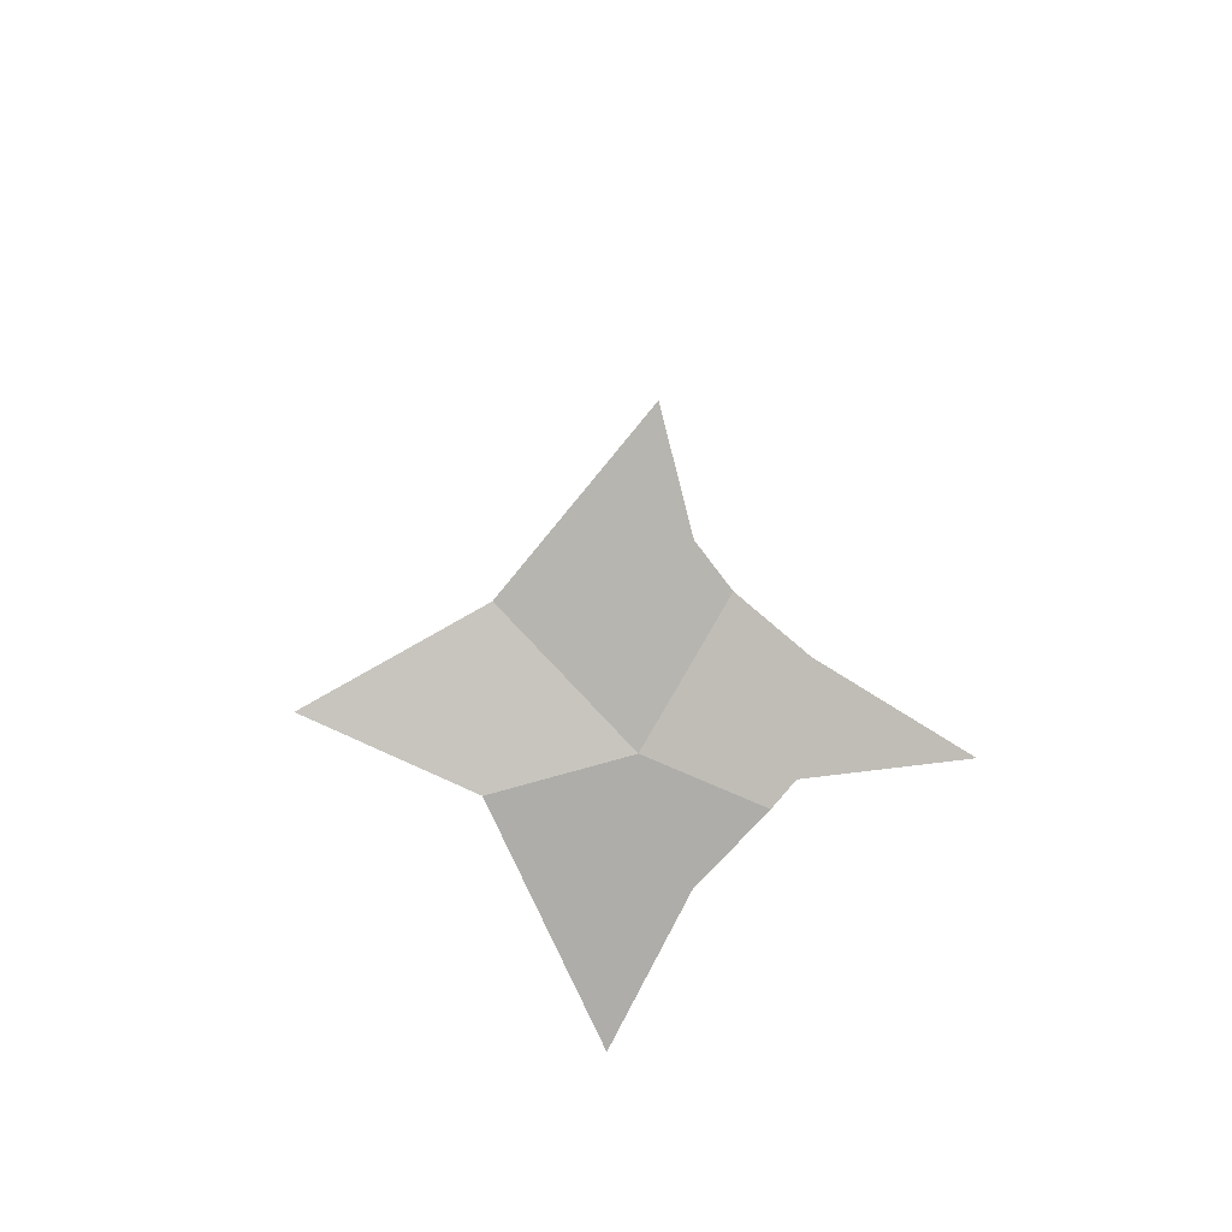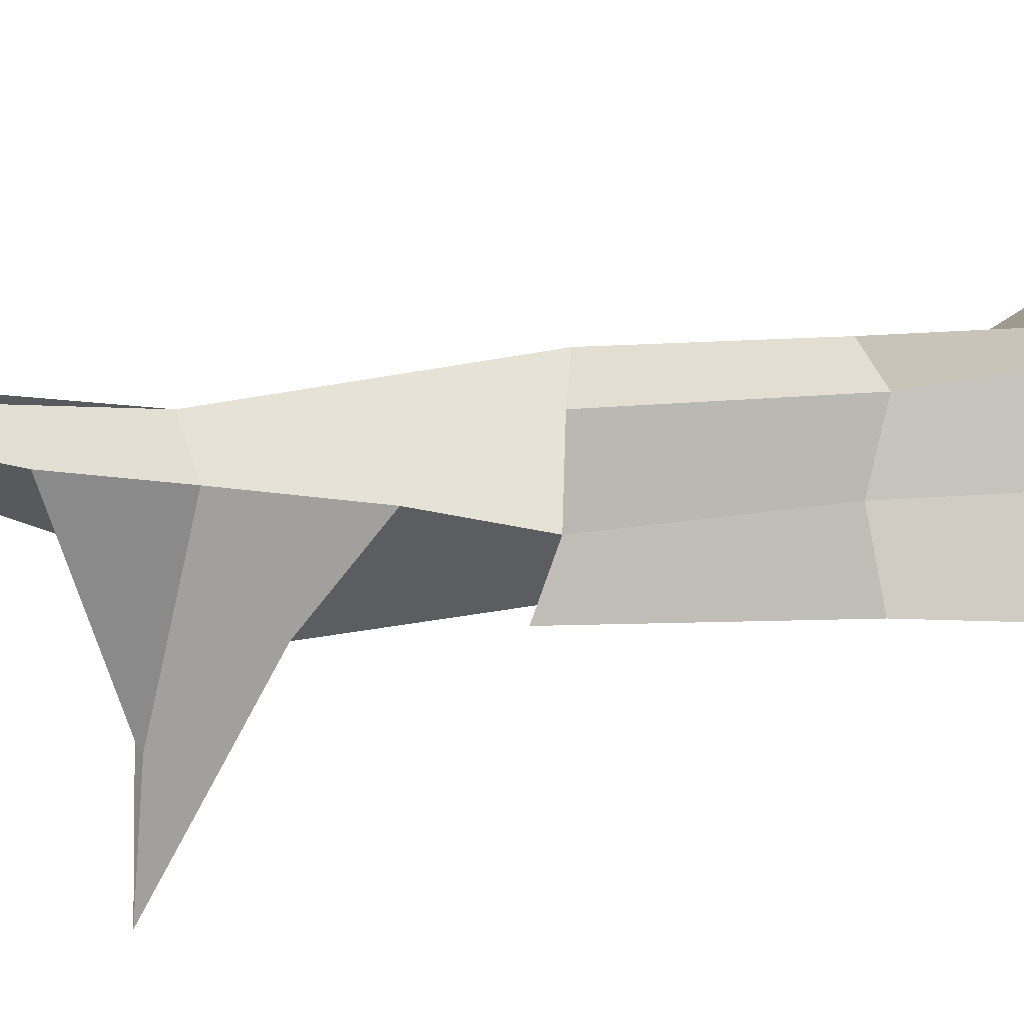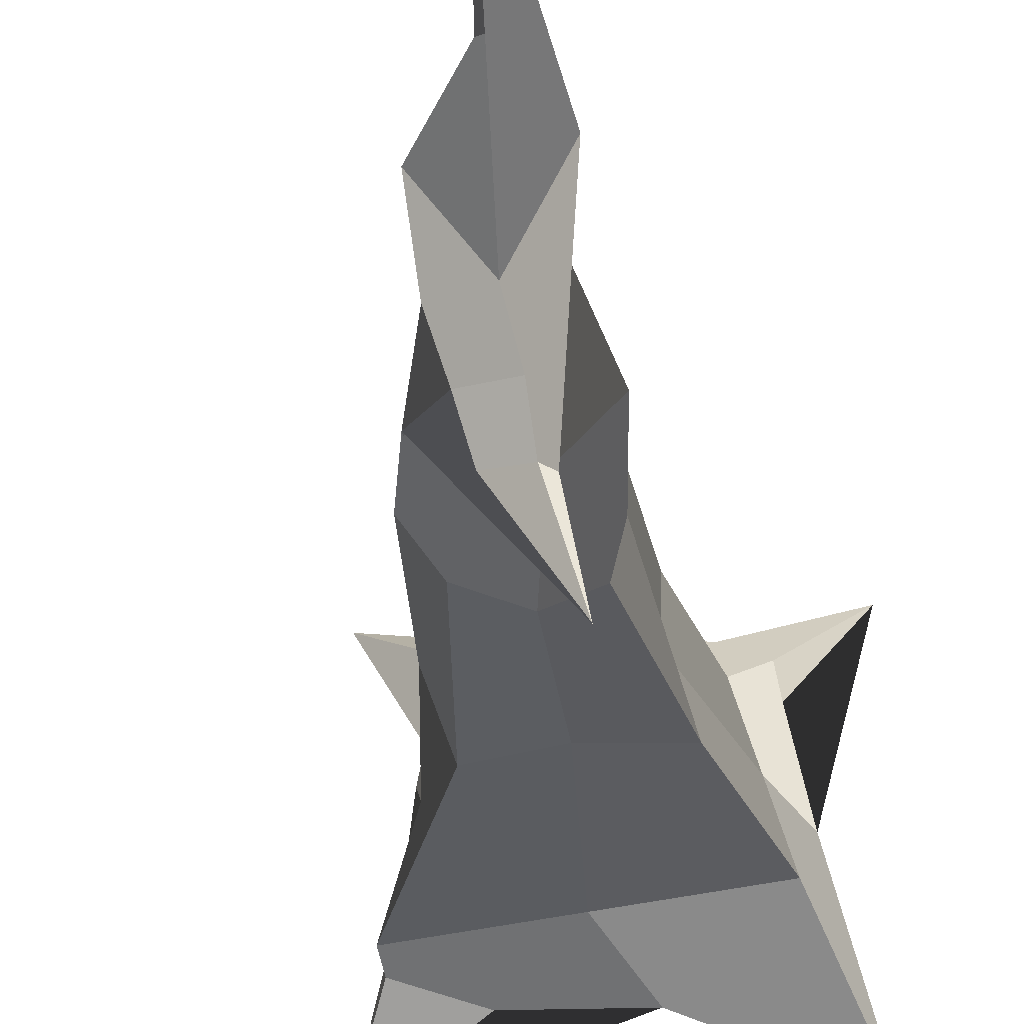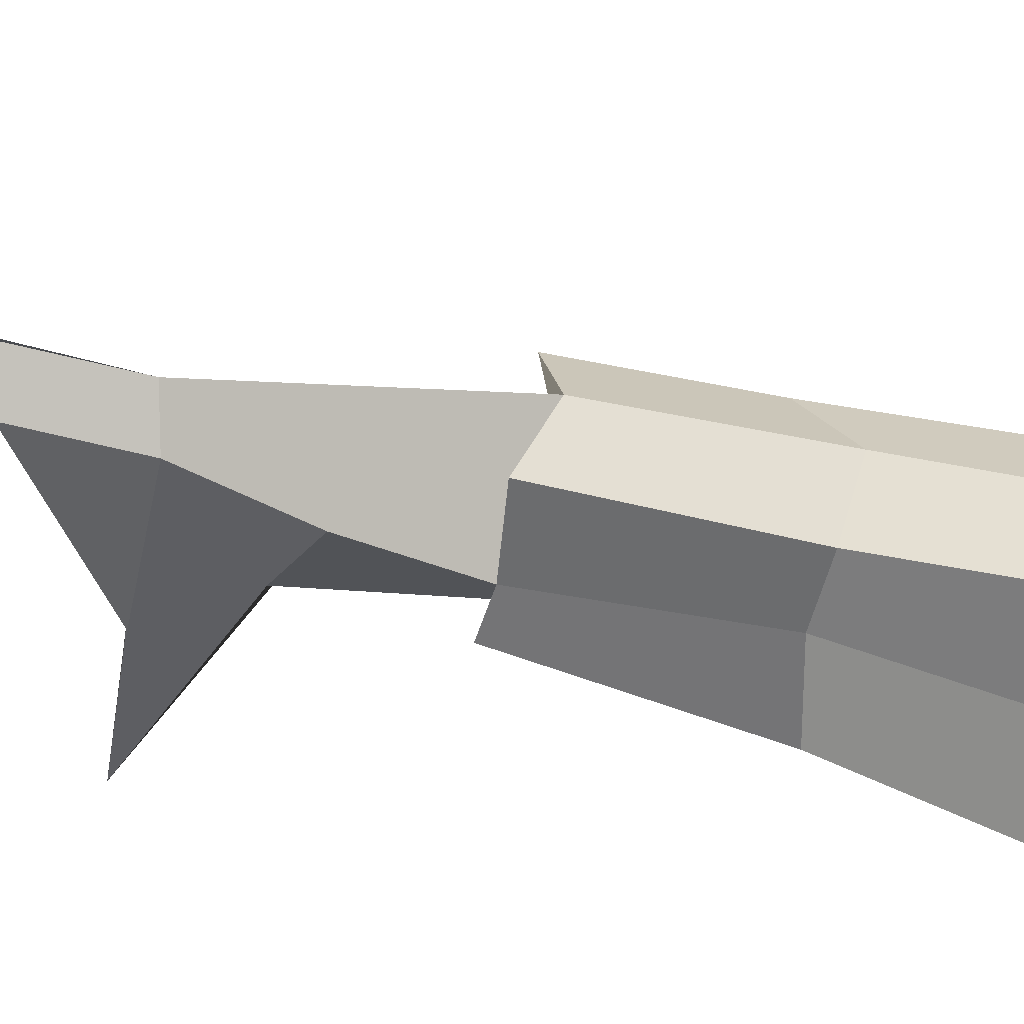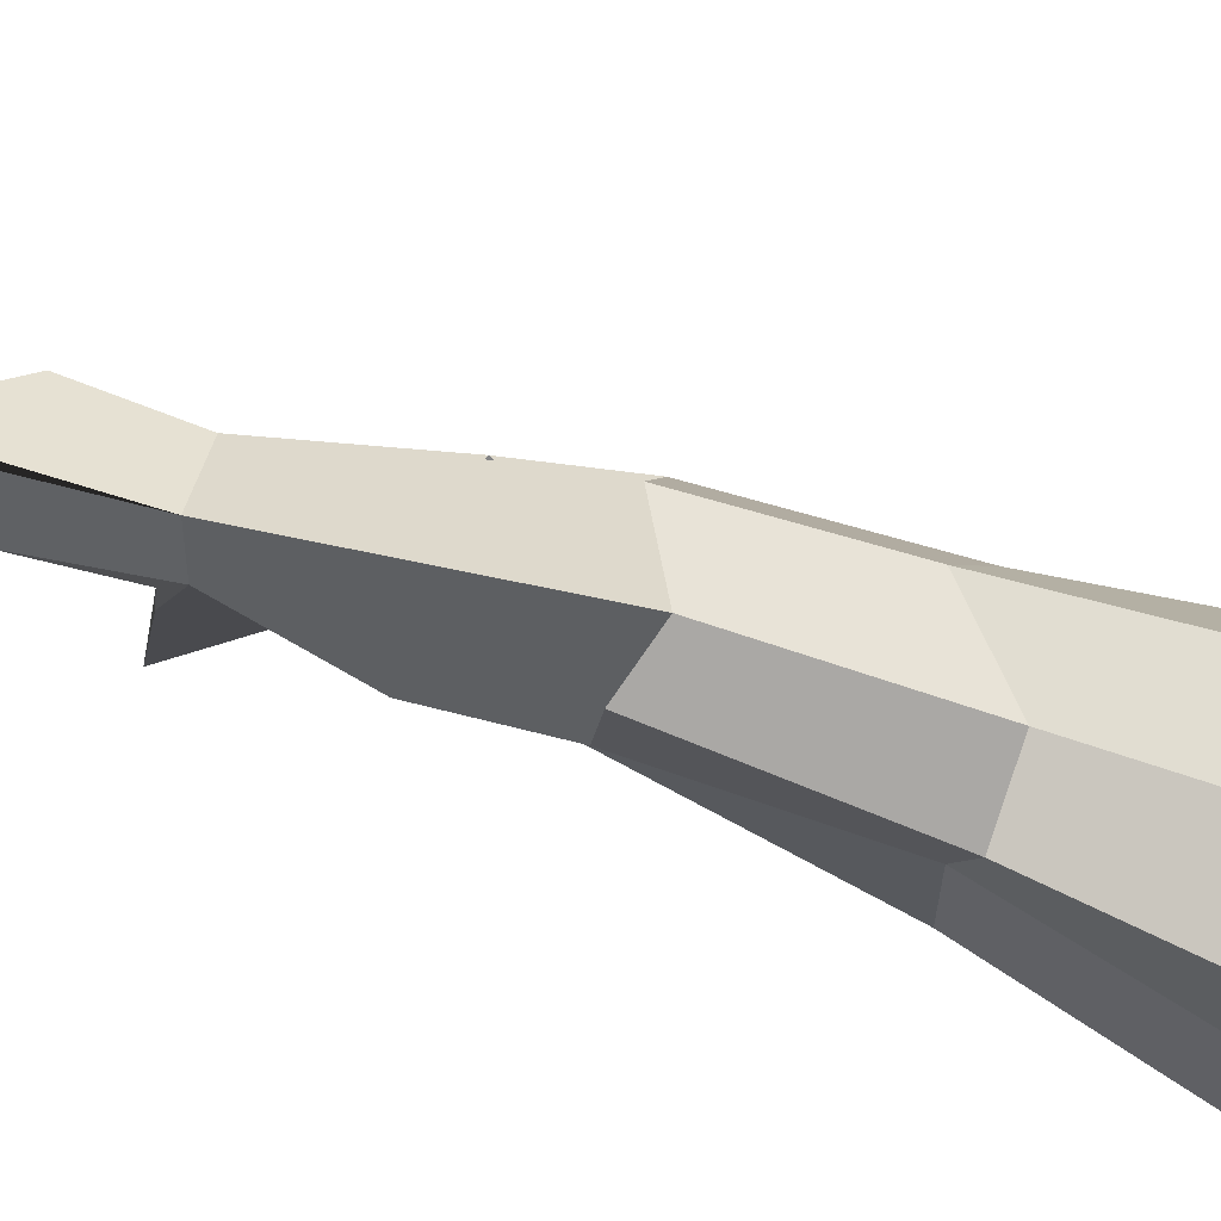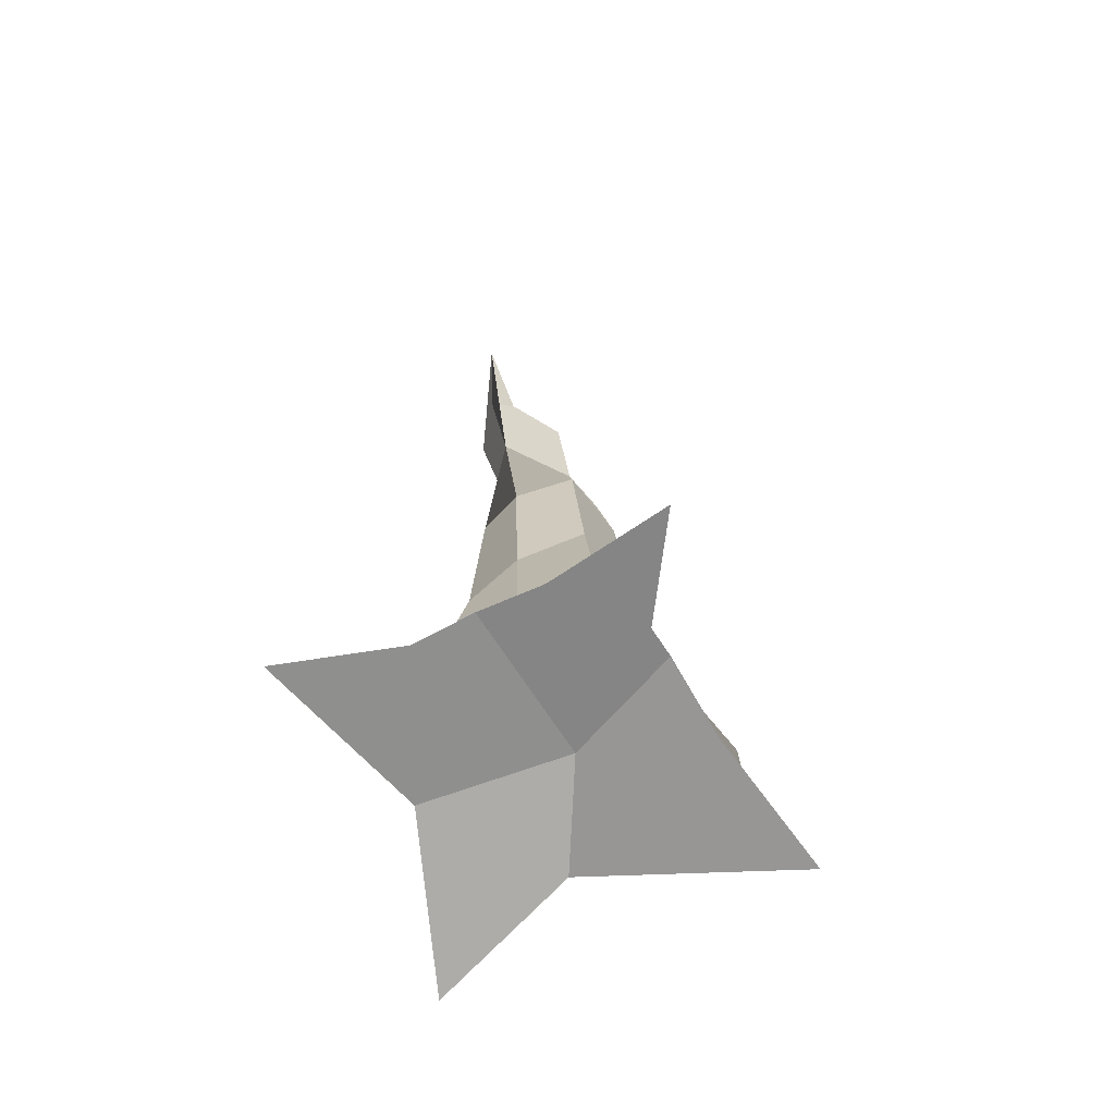
<metadata>
{"format":"obj","ext":"obj","renderer":"f3d","projection":"perspective","resolution":1024,"background":"white","views":[{"elev":-77.8,"azim":-49.3,"up":"+Y"},{"elev":11.5,"azim":-104.5,"up":"+Z"},{"elev":-30.8,"azim":-171.9,"up":"+Z"},{"elev":37.5,"azim":-71.9,"up":"+Z"},{"elev":79.9,"azim":-71.0,"up":"+Z"},{"elev":-66.5,"azim":22.4,"up":"+Y"}]}
</metadata>
<code>
o Cube
v 0.703 2.859 -0.1546
v 1.636 -0.3301 -0.9444
v 0.7819 2.856 0.6295
v 1.654 -0.3298 1.459
v 0.1036 2.881 -0.2204
v -0.7245 -0.3301 -0.9444
v 0.1055 2.747 0.564
v -0.7245 -0.3301 1.416
v -0.108 0.3079 0.7542
v 1.377 0.4348 -0.4672
v -0.3877 0.4007 -0.26
v 0.9295 0.977 0.5631
v 0.8738 0.3415 0.9426
v -0.4527 0.1053 0.08763
v 0.9097 2.821 0.1725
v 0.04769 2.775 0.1205
v 1.291 0.02143 0.4652
v -0.247 0.354 0.2502
v 1.152 0.7075 0.0511
v 0.2451 -0.1141 -0.5785
v 0.4142 2.643 0.7367
v 0.3337 0.2547 1.034
v 0.395 2.687 -0.2065
v 0.4594 0.4365 0.7349
v 0.4942 0.4177 -0.3636
v 0.5915 -0.1123 0.1654
v 0.138 6.036 0.7775
v 0.04746 1.543 0.5864
v 0.8395 1.718 -0.3171
v -0.09898 1.595 -0.2219
v 0.8445 1.923 0.5884
v 0.9889 1.759 0.1163
v 0.04582 1.635 0.1873
v 0.3988 1.686 -0.233
v 0.437 1.547 0.7306
v 0.5873 4.177 0.1776
v 0.2402 4.13 0.6016
v -0.004604 4.353 -1.208
v 0.08467 4.072 0.357
v 1.383 0.1702 -0.4951
v 1.357 0.02162 -0.1177
v 0.9404 0.04417 -0.6168
v 0.8111 0.03698 1.135
v 1.075 0.1683 1.002
v 1.253 0.01982 0.668
v -0.2931 0.09283 0.9367
v -0.03655 0.04628 1.072
v -0.3389 0.2749 0.6318
v 0.5693 4.706 0.3643
v 0.2899 4.386 0.1011
v -0.02266 4.675 0.4629
v 0.7914 3.361 0.1897
v -0.03146 3.387 0.2721
v 0.2197 3.735 -0.2527
v 0.457 4.331 -0.2778
v 0.2053 4.376 -0.2747
v 0.3989 4.152 -0.4885
v 0.1067 4.289 -0.6002
v 0.1735 4.307 -0.5687
v 0.1524 4.9 0.714
v 0.2055 5.243 0.4657
v 0.2719 5.08 0.5788
f 27 51 39 37 60
f 22 24 9 46 47
f 14 18 11 6
f 26 17 45 4 43 22
f 17 19 12 13 44 45
f 20 25 10 40 42
f 31 32 15 3
f 35 31 3 21
f 34 30 5 23
f 33 28 7 16
f 32 29 1 15
f 30 33 16 5
f 2 40 41
f 20 42 2 41 17 26
f 8 46 48
f 23 5 16 53 54
f 1 23 54 52 15
f 6 20 26 14
f 29 34 23 1
f 28 35 21 7
f 6 11 25 20
f 14 26 22 47 8 48
f 4 44 43
f 15 52 36 37 21 3
f 9 24 35 28
f 10 25 34 29
f 11 18 33 30
f 19 10 29 32
f 18 9 28 33
f 25 11 30 34
f 24 13 12 31 35
f 12 19 32 31
f 38 58 59
f 36 55 56 50 49
f 37 36 49 62 60
f 37 39 53 16 7 21
f 42 40 2
f 41 40 10 19 17
f 43 44 13 24 22
f 45 44 4
f 47 46 8
f 48 46 9 18 14
f 50 51 27 61
f 49 50 61 62
f 54 53 39 58 38
f 52 54 38 57 55
f 55 36 52
f 56 55 57 59
f 59 58 39 51 50 56
f 59 57 38
f 60 62 27
f 62 61 27

</code>
